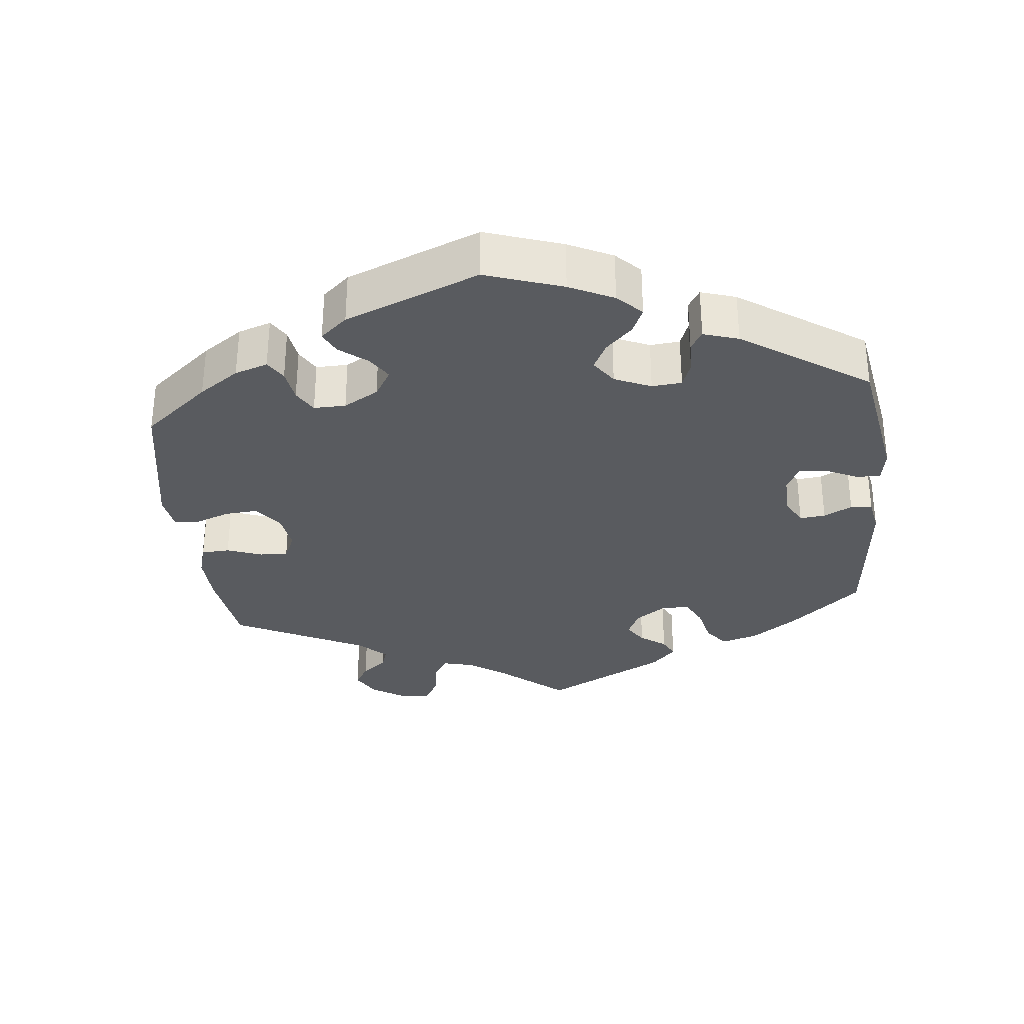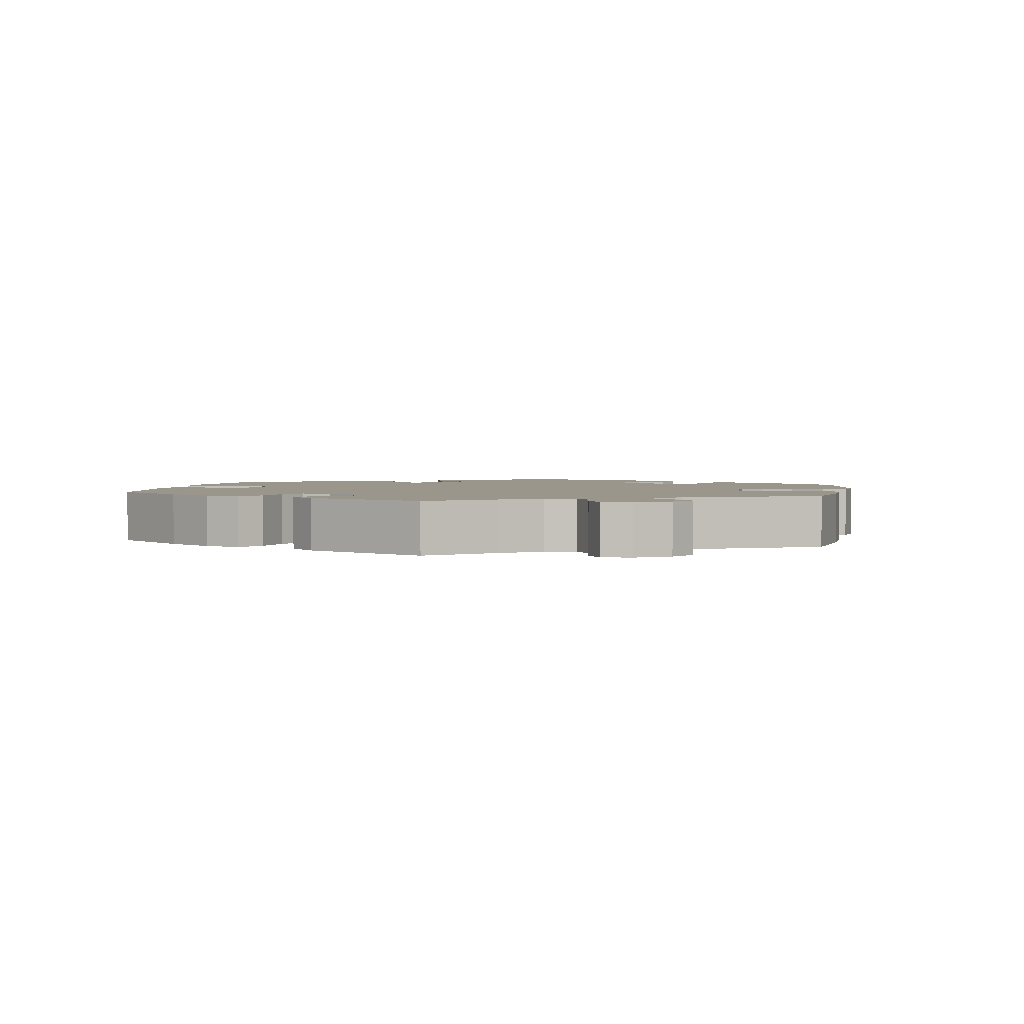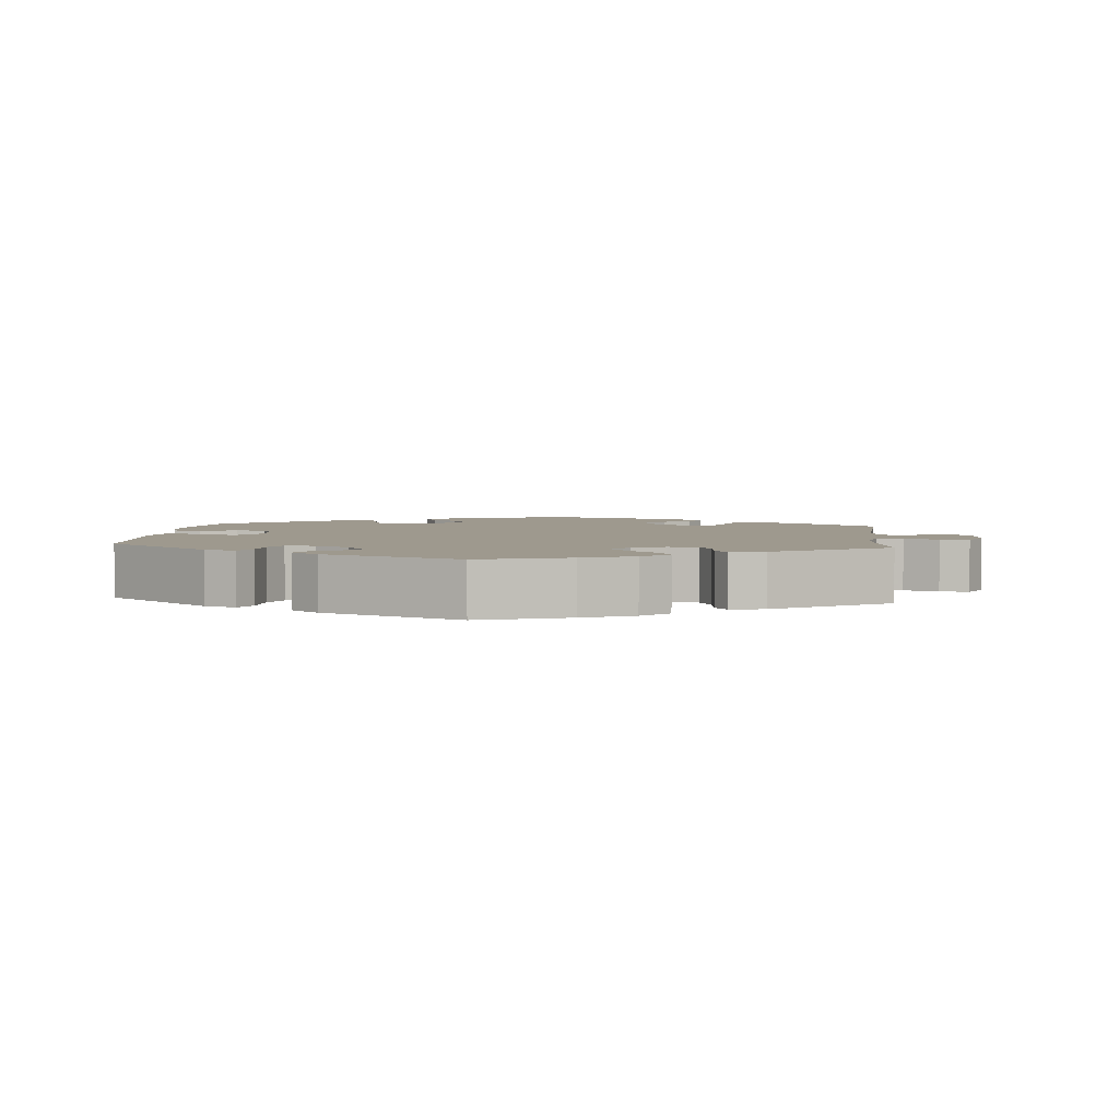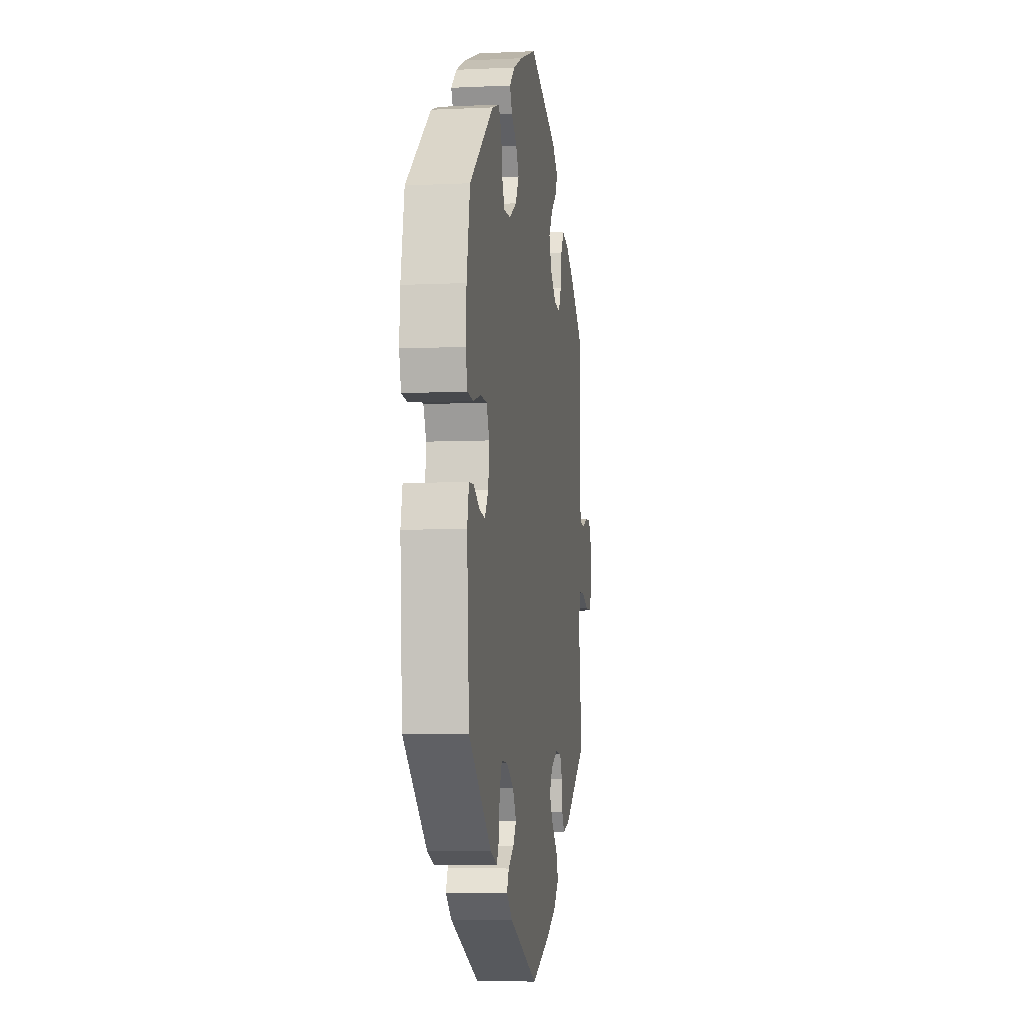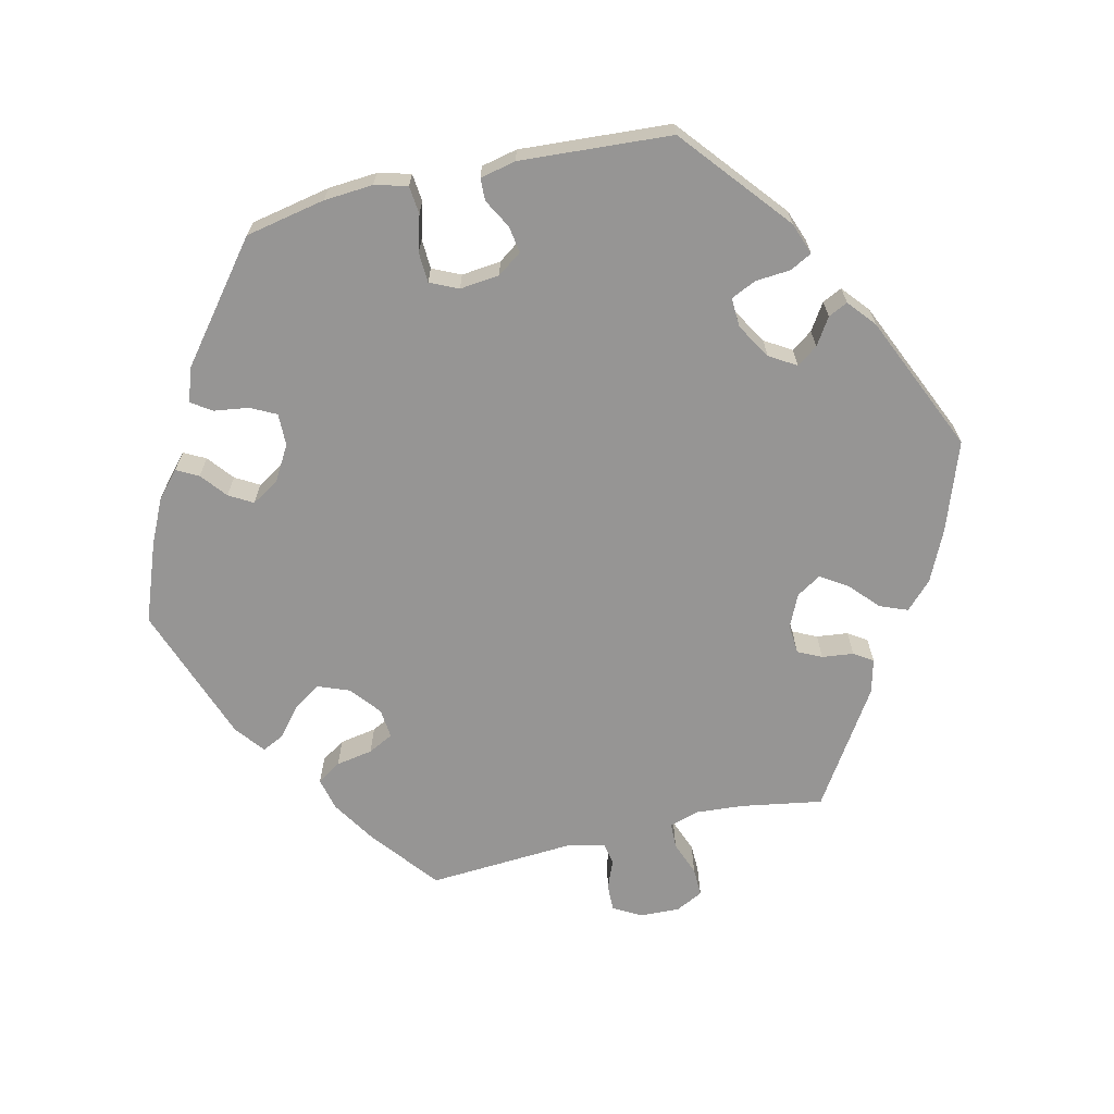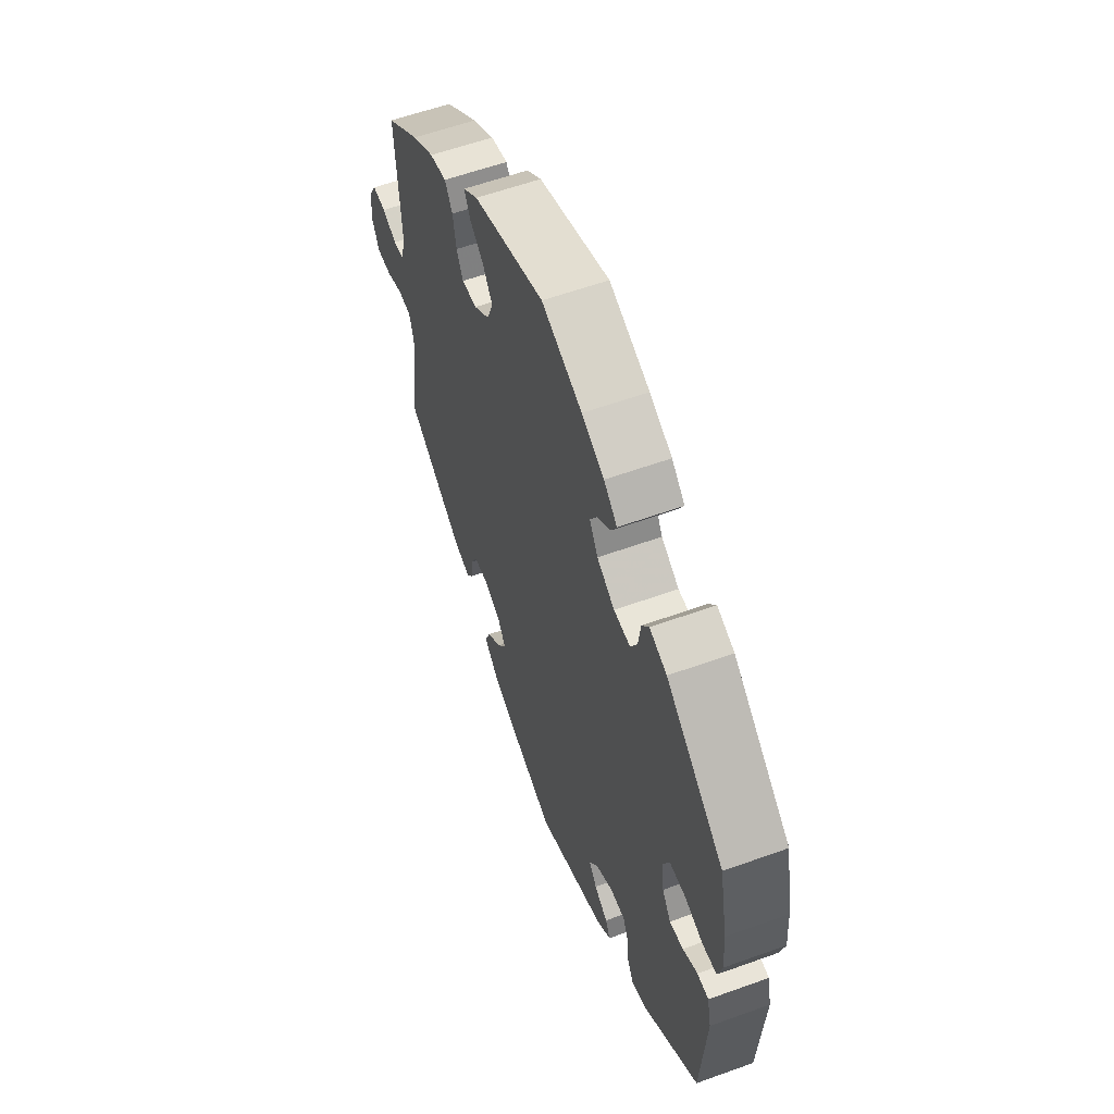
<metadata>
{"format":"obj","ext":"obj","renderer":"f3d","projection":"perspective","resolution":1024,"background":"white","views":[{"elev":-32.1,"azim":66.1,"up":"+Y"},{"elev":2.3,"azim":-110.1,"up":"+Y"},{"elev":3.5,"azim":-174.7,"up":"+Y"},{"elev":-6.1,"azim":98.2,"up":"+Z"},{"elev":-67.5,"azim":103.2,"up":"+Y"},{"elev":58.8,"azim":69.6,"up":"+Z"}]}
</metadata>
<code>
v -0.122 0.07 -0.534
v -0.192 0.07 -0.501
v -0.229 0.07 -0.465
v -0.214 0.07 -0.427
v -0.174 0.07 -0.39
v -0.15 0.07 -0.353
v -0.171 0.07 -0.319
v -0.216 0.07 -0.298
v -0.257 0.07 -0.301
v -0.273 0.07 -0.334
v -0.278 0.07 -0.378
v -0.295 0.07 -0.404
v -0.342 0.07 -0.392
v -0.501 0.07 -0.289
v -0.482 0.07 -0.177
v -0.477 0.07 -0.111
v -0.489 0.07 -0.069
v -0.525 0.07 -0.068
v -0.572 0.07 -0.086
v -0.612 0.07 -0.087
v -0.631 0.07 -0.049
v -0.629 0.07 0.006
v -0.607 0.07 0.045
v -0.57 0.07 0.044
v -0.53 0.07 0.028
v -0.5 0.07 0.034
v -0.488 0.07 0.084
v -0.501 0.07 0.289
v -0.408 0.07 0.363
v -0.348 0.07 0.401
v -0.302 0.07 0.412
v -0.281 0.07 0.379
v -0.272 0.07 0.328
v -0.254 0.07 0.293
v -0.213 0.07 0.297
v -0.171 0.07 0.331
v -0.154 0.07 0.375
v -0.18 0.07 0.413
v -0.219 0.07 0.445
v -0.234 0.07 0.476
v -0.194 0.07 0.508
v 0 0.07 0.578
v 0.11 0.07 0.537
v 0.171 0.07 0.508
v 0.207 0.07 0.476
v 0.191 0.07 0.446
v 0.155 0.07 0.417
v 0.136 0.07 0.384
v 0.159 0.07 0.346
v 0.207 0.07 0.318
v 0.252 0.07 0.317
v 0.27 0.07 0.352
v 0.277 0.07 0.401
v 0.296 0.07 0.429
v 0.343 0.07 0.413
v 0.5 0.07 0.289
v 0.522 0.07 0.178
v 0.527 0.07 0.11
v 0.515 0.07 0.065
v 0.476 0.07 0.061
v 0.426 0.07 0.075
v 0.384 0.07 0.073
v 0.366 0.07 0.034
v 0.372 0.07 -0.021
v 0.396 0.07 -0.055
v 0.433 0.07 -0.049
v 0.473 0.07 -0.027
v 0.504 0.07 -0.028
v 0.515 0.07 -0.078
v 0.501 0.07 -0.288
v 0.351 0.07 -0.412
v 0.307 0.07 -0.428
v 0.291 0.07 -0.398
v 0.287 0.07 -0.349
v 0.271 0.07 -0.314
v 0.23 0.07 -0.316
v 0.182 0.07 -0.345
v 0.159 0.07 -0.382
v 0.18 0.07 -0.411
v 0.217 0.07 -0.435
v 0.23 0.07 -0.462
v 0.192 0.07 -0.494
v 0.001 0.07 -0.578
v -0.122 0 -0.534
v -0.192 0 -0.501
v -0.229 0 -0.465
v -0.214 0 -0.427
v -0.174 0 -0.39
v -0.15 0 -0.353
v -0.171 0 -0.319
v -0.216 0 -0.298
v -0.257 0 -0.301
v -0.273 0 -0.334
v -0.278 0 -0.378
v -0.295 0 -0.404
v -0.342 0 -0.392
v -0.501 0 -0.289
v -0.482 0 -0.177
v -0.477 0 -0.111
v -0.489 0 -0.069
v -0.525 0 -0.068
v -0.572 0 -0.086
v -0.612 0 -0.087
v -0.631 0 -0.049
v -0.629 0 0.006
v -0.607 0 0.045
v -0.57 0 0.044
v -0.53 0 0.028
v -0.5 0 0.034
v -0.488 0 0.084
v -0.501 0 0.289
v -0.408 0 0.363
v -0.348 0 0.401
v -0.302 0 0.412
v -0.281 0 0.379
v -0.272 0 0.328
v -0.254 0 0.293
v -0.213 0 0.297
v -0.171 0 0.331
v -0.154 0 0.375
v -0.18 0 0.413
v -0.219 0 0.445
v -0.234 0 0.476
v -0.194 0 0.508
v 0 0 0.578
v 0.11 0 0.537
v 0.171 0 0.508
v 0.207 0 0.476
v 0.191 0 0.446
v 0.155 0 0.417
v 0.136 0 0.384
v 0.159 0 0.346
v 0.207 0 0.318
v 0.252 0 0.317
v 0.27 0 0.352
v 0.277 0 0.401
v 0.296 0 0.429
v 0.343 0 0.413
v 0.5 0 0.289
v 0.522 0 0.178
v 0.527 0 0.11
v 0.515 0 0.065
v 0.476 0 0.061
v 0.426 0 0.075
v 0.384 0 0.073
v 0.366 0 0.034
v 0.372 0 -0.021
v 0.396 0 -0.055
v 0.433 0 -0.049
v 0.473 0 -0.027
v 0.504 0 -0.028
v 0.515 0 -0.078
v 0.501 0 -0.288
v 0.351 0 -0.412
v 0.307 0 -0.428
v 0.291 0 -0.398
v 0.287 0 -0.349
v 0.271 0 -0.314
v 0.23 0 -0.316
v 0.182 0 -0.345
v 0.159 0 -0.382
v 0.18 0 -0.411
v 0.217 0 -0.435
v 0.23 0 -0.462
v 0.192 0 -0.494
v 0.001 0 -0.578
f 79 80 81 82
f 78 79 82 83
f 77 78 83 1
f 71 72 73 74
f 71 74 75
f 70 71 75
f 69 70 75 76
f 66 67 68 69
f 65 66 69 76
f 58 59 60 61
f 58 61 62
f 57 58 62
f 56 57 62
f 55 56 62
f 52 53 54 55
f 51 52 55 62
f 50 51 62 63
f 44 45 46 47
f 44 47 48
f 43 44 48
f 42 43 48
f 41 42 48 49
f 38 39 40 41
f 37 38 41 49
f 30 31 32 33
f 30 33 34
f 27 28 29 30
f 26 27 30 34
f 22 23 24 25
f 22 25 26
f 21 22 26
f 18 19 20 21
f 17 18 21 26
f 16 17 26 34
f 12 13 14 15
f 10 11 12 15
f 9 10 15 16
f 8 9 16 34
f 2 3 4 5
f 77 1 2 5
f 77 5 6
f 64 65 76 77
f 64 77 6 7
f 36 37 49 50
f 35 36 50 63
f 34 35 63 64
f 7 8 34 64
f 165 164 163 162
f 166 165 162 161
f 84 166 161 160
f 157 156 155 154
f 158 157 154
f 158 154 153
f 159 158 153 152
f 152 151 150 149
f 159 152 149 148
f 144 143 142 141
f 145 144 141
f 145 141 140
f 145 140 139
f 145 139 138
f 138 137 136 135
f 145 138 135 134
f 146 145 134 133
f 130 129 128 127
f 131 130 127
f 131 127 126
f 131 126 125
f 132 131 125 124
f 124 123 122 121
f 132 124 121 120
f 116 115 114 113
f 117 116 113
f 113 112 111 110
f 117 113 110 109
f 108 107 106 105
f 109 108 105
f 109 105 104
f 104 103 102 101
f 109 104 101 100
f 117 109 100 99
f 98 97 96 95
f 98 95 94 93
f 99 98 93 92
f 117 99 92 91
f 88 87 86 85
f 88 85 84 160
f 89 88 160
f 160 159 148 147
f 90 89 160 147
f 133 132 120 119
f 146 133 119 118
f 147 146 118 117
f 147 117 91 90
f 1 84 85 2
f 2 85 86 3
f 3 86 87 4
f 4 87 88 5
f 5 88 89 6
f 6 89 90 7
f 7 90 91 8
f 8 91 92 9
f 9 92 93 10
f 10 93 94 11
f 11 94 95 12
f 12 95 96 13
f 13 96 97 14
f 14 97 98 15
f 15 98 99 16
f 16 99 100 17
f 17 100 101 18
f 18 101 102 19
f 19 102 103 20
f 20 103 104 21
f 21 104 105 22
f 22 105 106 23
f 23 106 107 24
f 24 107 108 25
f 25 108 109 26
f 26 109 110 27
f 27 110 111 28
f 28 111 112 29
f 29 112 113 30
f 30 113 114 31
f 31 114 115 32
f 32 115 116 33
f 33 116 117 34
f 34 117 118 35
f 35 118 119 36
f 36 119 120 37
f 37 120 121 38
f 38 121 122 39
f 39 122 123 40
f 40 123 124 41
f 41 124 125 42
f 42 125 126 43
f 43 126 127 44
f 44 127 128 45
f 45 128 129 46
f 46 129 130 47
f 47 130 131 48
f 48 131 132 49
f 49 132 133 50
f 50 133 134 51
f 51 134 135 52
f 52 135 136 53
f 53 136 137 54
f 54 137 138 55
f 55 138 139 56
f 56 139 140 57
f 57 140 141 58
f 58 141 142 59
f 59 142 143 60
f 60 143 144 61
f 61 144 145 62
f 62 145 146 63
f 63 146 147 64
f 64 147 148 65
f 65 148 149 66
f 66 149 150 67
f 67 150 151 68
f 68 151 152 69
f 69 152 153 70
f 70 153 154 71
f 71 154 155 72
f 72 155 156 73
f 73 156 157 74
f 74 157 158 75
f 75 158 159 76
f 76 159 160 77
f 77 160 161 78
f 78 161 162 79
f 79 162 163 80
f 80 163 164 81
f 81 164 165 82
f 82 165 166 83
f 83 166 84 1

</code>
